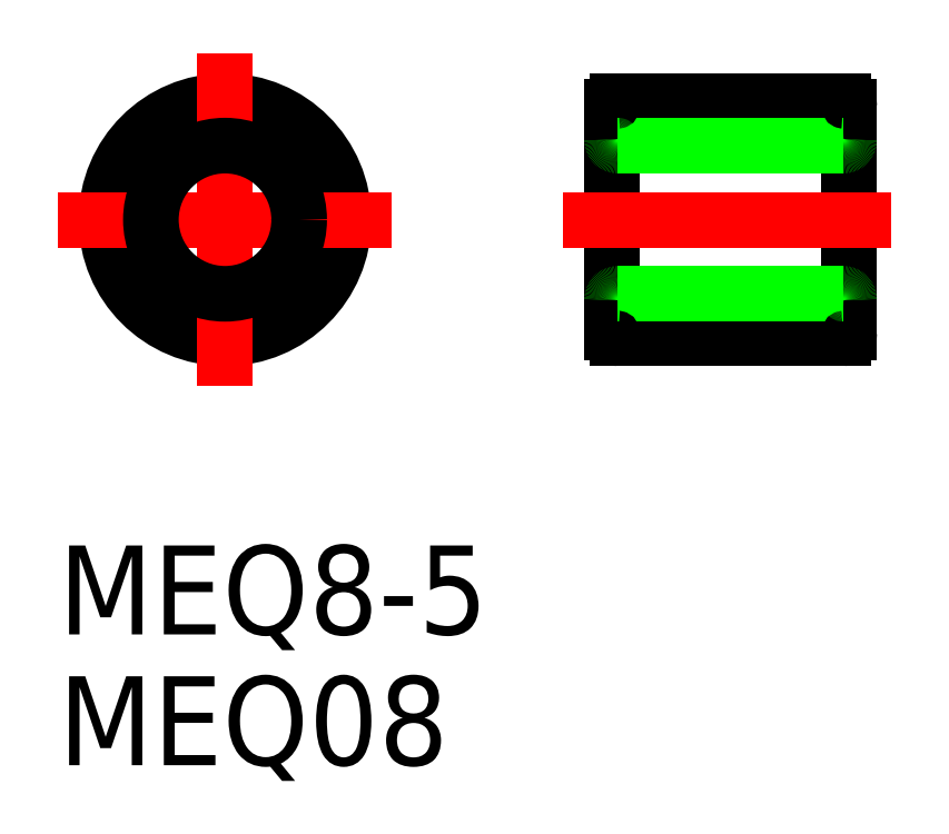
<metadata>
{"format":"dxf","ext":"dxf","renderer":"ezdxf+matplotlib","layout":"modelspace","background":"white","min_lineweight":24,"dpi":150}
</metadata>
<code>
0
SECTION
2
ENTITIES
0
CIRCLE
8
0
10
0
20
0
30
0
40
4
0
LINE
8
CENTER
10
0
20
5.622
30
0
11
0
21
-5.622
31
0
0
LINE
8
CENTER
10
-5.622
20
0
30
0
11
5.622
21
0
31
0
0
LINE
8
0
10
13.25
20
-4
30
0
11
20.85
21
-4
31
0
0
LINE
8
0
10
21.05
20
-3.8
30
0
11
21.05
21
3.8
31
0
0
LINE
8
0
10
20.85
20
4
30
0
11
13.25
21
4
31
0
0
LINE
8
0
10
13.05
20
3.8
30
0
11
13.05
21
-3.8
31
0
0
LINE
8
0
10
13.25
20
-2.5
30
0
11
20.85
21
-2.5
31
0
0
LINE
8
0
10
13.25
20
2.5
30
0
11
20.85
21
2.5
31
0
0
LINE
8
CENTER
10
11.39
20
0
30
0
11
22.45
21
0
31
0
0
ARC
8
0
10
13.25
20
-2.7
30
0
40
0.2
50
90
51
180
0
ARC
8
0
10
20.85
20
-3.8
30
0
40
0.2
50
270
51
3.257e-12
0
ARC
8
0
10
13.25
20
3.8
30
0
40
0.2
50
90
51
180
0
ARC
8
0
10
20.85
20
2.7
30
0
40
0.2
50
270
51
6.514e-12
0
ARC
8
0
10
13.25
20
-3.8
30
0
40
0.2
50
180
51
270
0
ARC
8
0
10
20.85
20
-2.7
30
0
40
0.2
50
360
51
90
0
ARC
8
0
10
20.85
20
3.8
30
0
40
0.2
50
0
51
90
0
ARC
8
0
10
13.25
20
2.7
30
0
40
0.2
50
180
51
270
0
CIRCLE
8
0
10
0
20
0
30
0
40
2.5
0
INSERT
8
0
2
*U5
10
0
20
0
30
0
0
INSERT
8
0
2
*U6
10
0
20
0
30
0
0
ENDSEC
0
EOF

</code>
